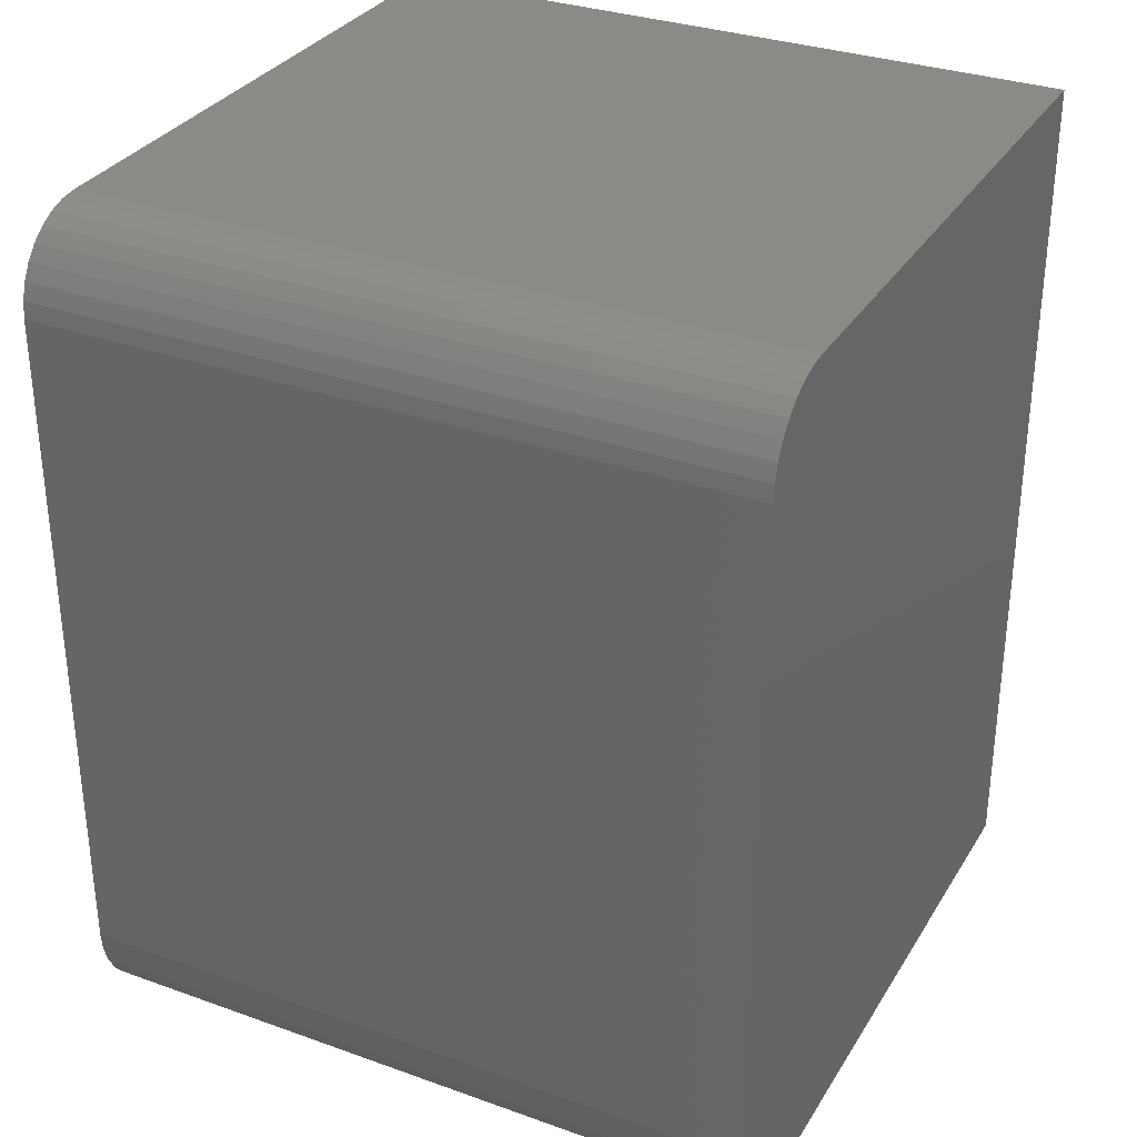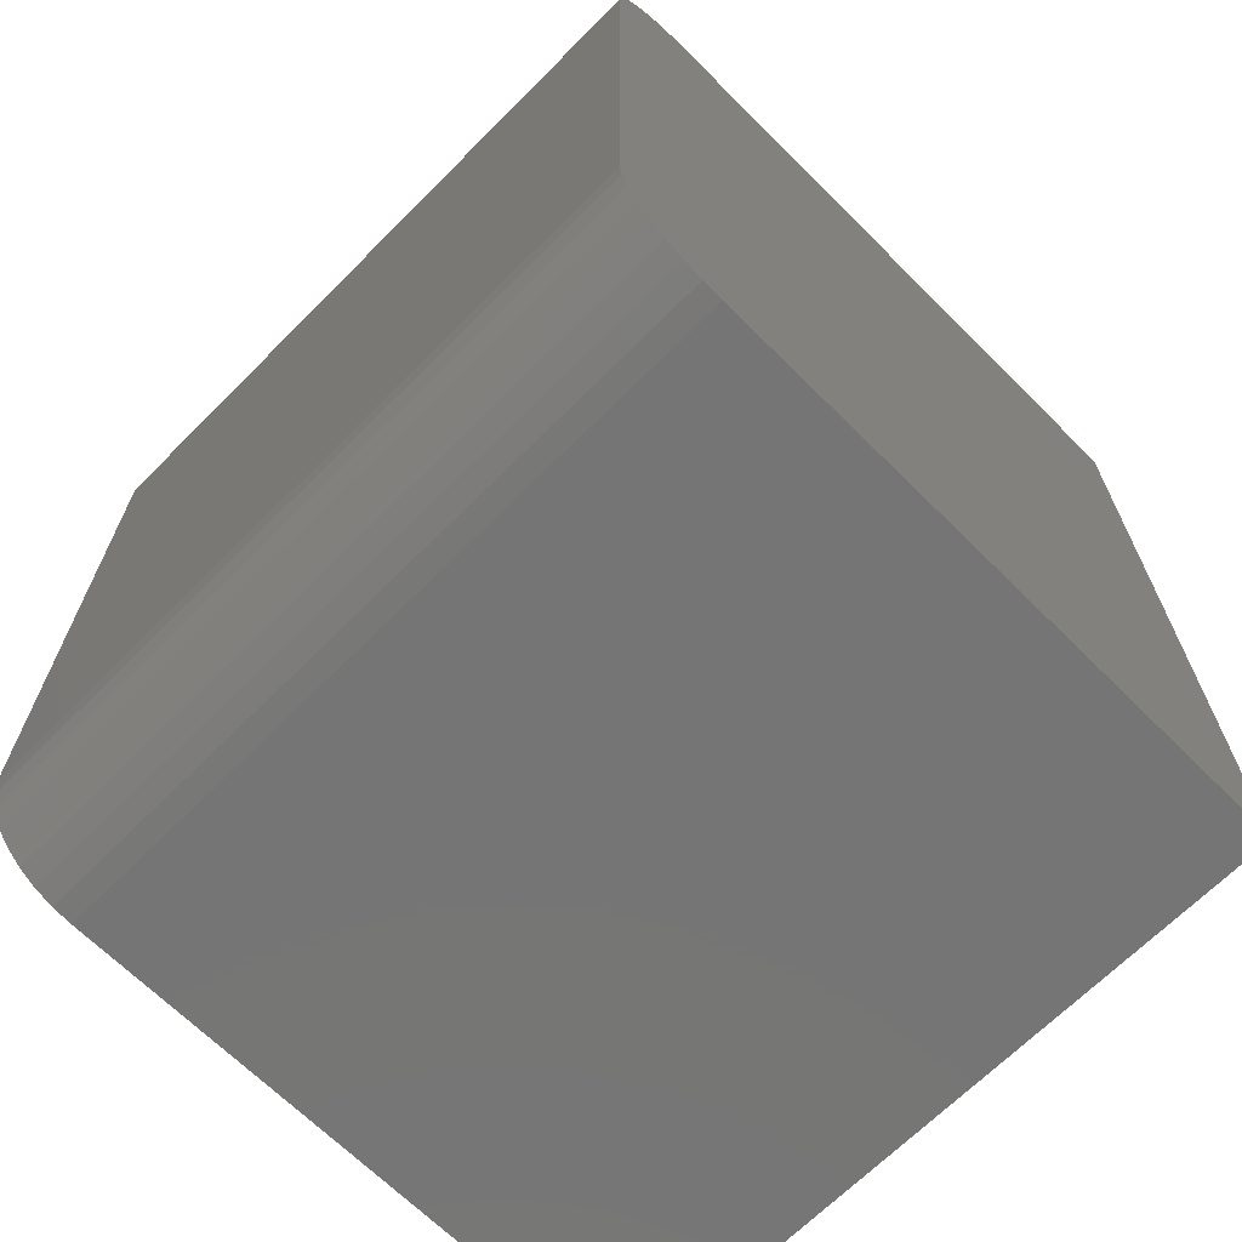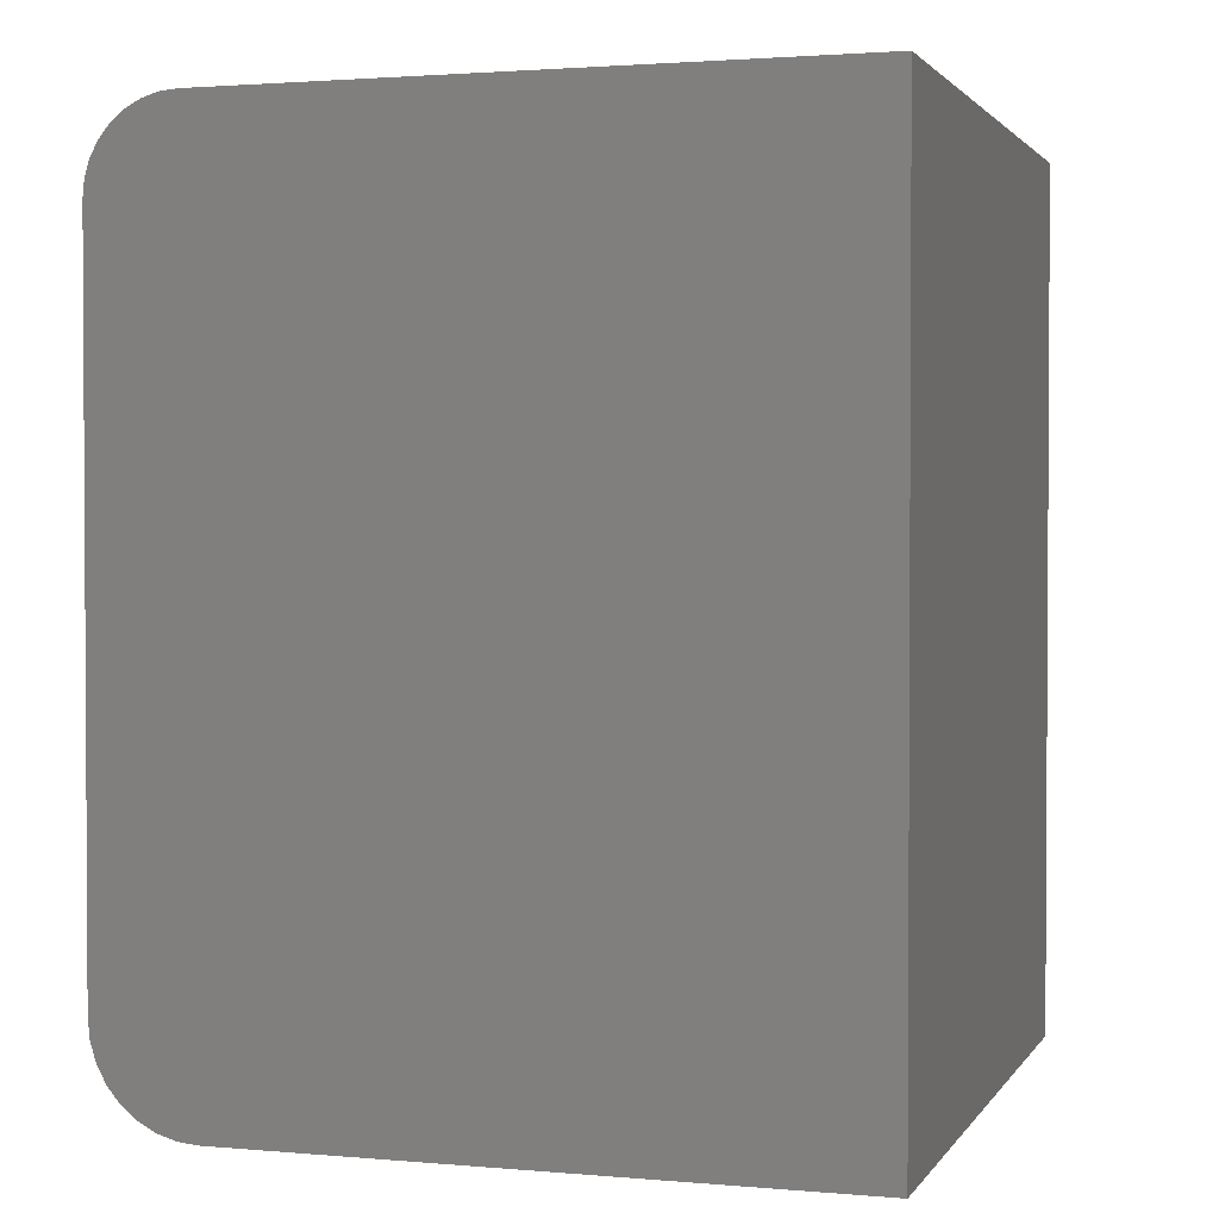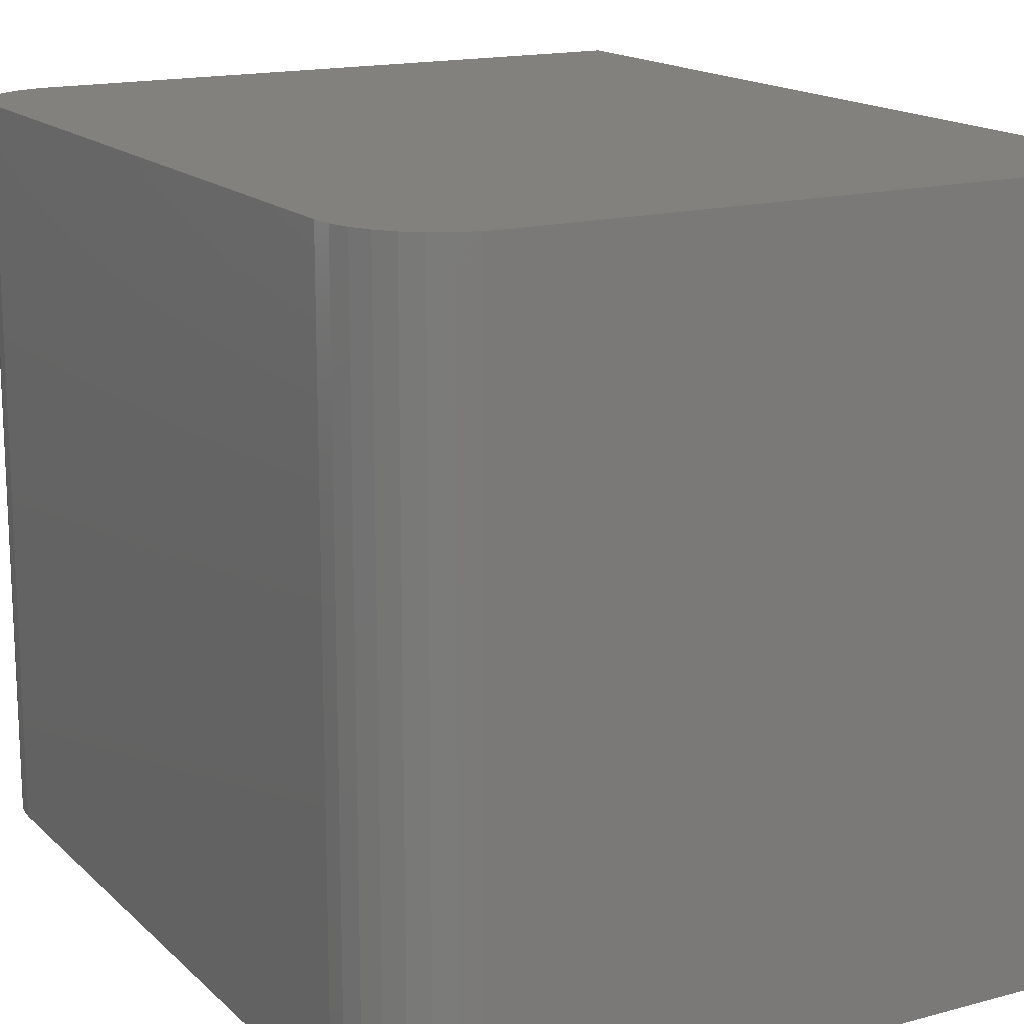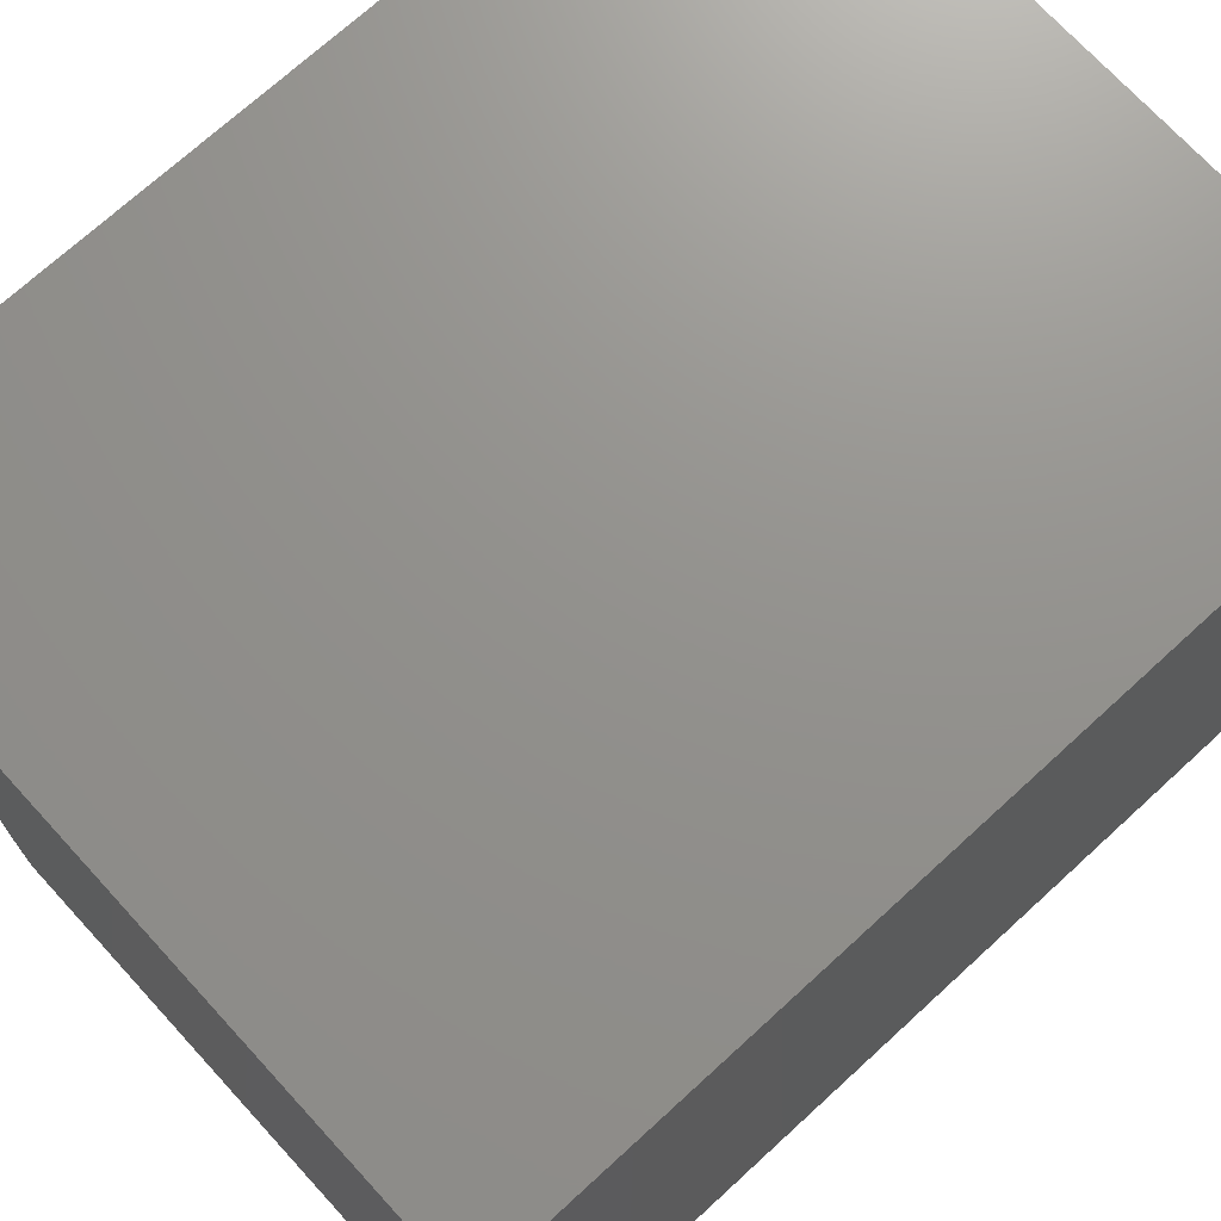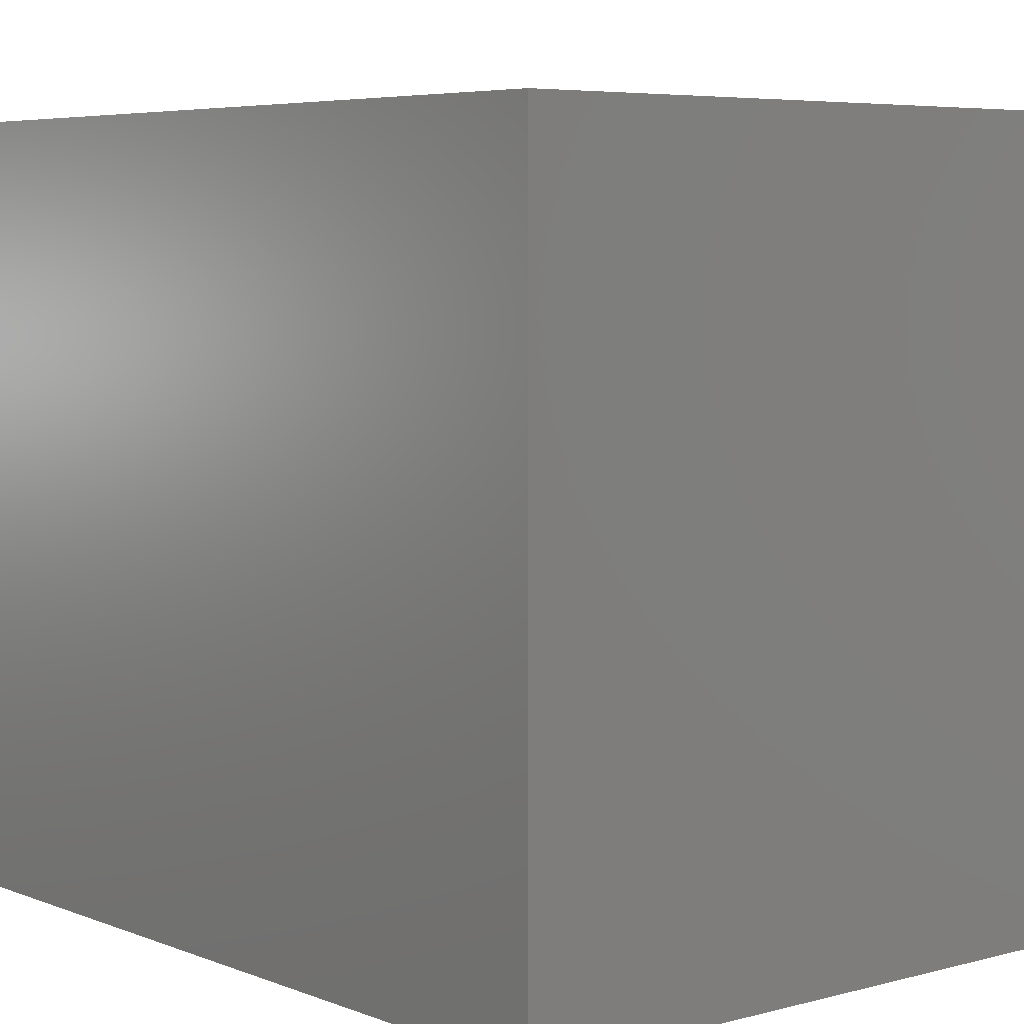
<metadata>
{"format":"stl","ext":"stl","renderer":"f3d","projection":"perspective","resolution":1024,"background":"white","views":[{"elev":31.9,"azim":116.7,"up":"+Z"},{"elev":-67.7,"azim":135.1,"up":"+Z"},{"elev":1.9,"azim":-162.5,"up":"+Z"},{"elev":16.0,"azim":150.7,"up":"+Y"},{"elev":71.8,"azim":-132.5,"up":"+Y"},{"elev":5.5,"azim":-39.8,"up":"+Y"}]}
</metadata>
<code>
# stl→obj: 40 verts, 76 faces
v 0.6406 -0.75 -3.923e-17
v 0.662 -0.75 0.002102
v 0 -0.75 0
v 5.741e-17 -0.75 0.9375
v 0.75 -0.75 0.1094
v 0.75 -0.75 0.8438
v 0.7482 -0.75 0.862
v 0.7429 -0.75 0.8796
v 0.7342 -0.75 0.8958
v 0.7225 -0.75 0.91
v 0.7083 -0.75 0.9217
v 0.6921 -0.75 0.9304
v 0.6745 -0.75 0.9357
v 0.6562 -0.75 0.9375
v 0.6825 -0.75 0.008326
v 0.7014 -0.75 0.01843
v 0.718 -0.75 0.03204
v 0.7316 -0.75 0.04861
v 0.7417 -0.75 0.06752
v 0.7479 -0.75 0.08804
v 0 0 0
v 0.662 0 0.002102
v 0.6406 0 -3.923e-17
v 5.741e-17 0 0.9375
v 0.6562 0 0.9375
v 0.6745 0 0.9357
v 0.6921 0 0.9304
v 0.7083 0 0.9217
v 0.7225 0 0.91
v 0.7342 0 0.8958
v 0.7429 0 0.8796
v 0.7482 0 0.862
v 0.75 0 0.8438
v 0.75 0 0.1094
v 0.7479 0 0.08804
v 0.7417 0 0.06752
v 0.7316 0 0.04861
v 0.718 0 0.03204
v 0.7014 0 0.01843
v 0.6825 0 0.008326
f 1 2 3
f 4 3 5
f 4 5 6
f 4 6 7
f 4 7 8
f 4 8 9
f 4 9 10
f 4 10 11
f 4 11 12
f 4 12 13
f 4 13 14
f 5 3 2
f 5 2 15
f 5 15 16
f 5 16 17
f 5 17 18
f 5 18 19
f 5 19 20
f 21 22 23
f 24 25 26
f 24 26 27
f 24 27 28
f 24 28 29
f 24 29 30
f 24 30 31
f 24 31 32
f 24 32 33
f 24 33 34
f 24 34 21
f 34 35 36
f 34 36 37
f 34 37 38
f 34 38 39
f 34 39 40
f 34 40 22
f 34 22 21
f 5 34 6
f 6 34 33
f 25 24 14
f 14 24 4
f 25 14 26
f 26 14 13
f 26 13 27
f 27 13 12
f 27 12 28
f 28 12 11
f 28 11 29
f 29 11 10
f 29 10 30
f 30 10 9
f 30 9 31
f 31 9 8
f 31 8 32
f 32 8 7
f 32 7 33
f 33 7 6
f 21 23 3
f 3 23 1
f 34 5 35
f 35 5 20
f 35 20 36
f 36 20 19
f 36 19 37
f 37 19 18
f 37 18 38
f 38 18 17
f 38 17 39
f 39 17 16
f 39 16 40
f 40 16 15
f 40 15 22
f 22 15 2
f 22 2 23
f 23 2 1
f 4 24 3
f 3 24 21

</code>
